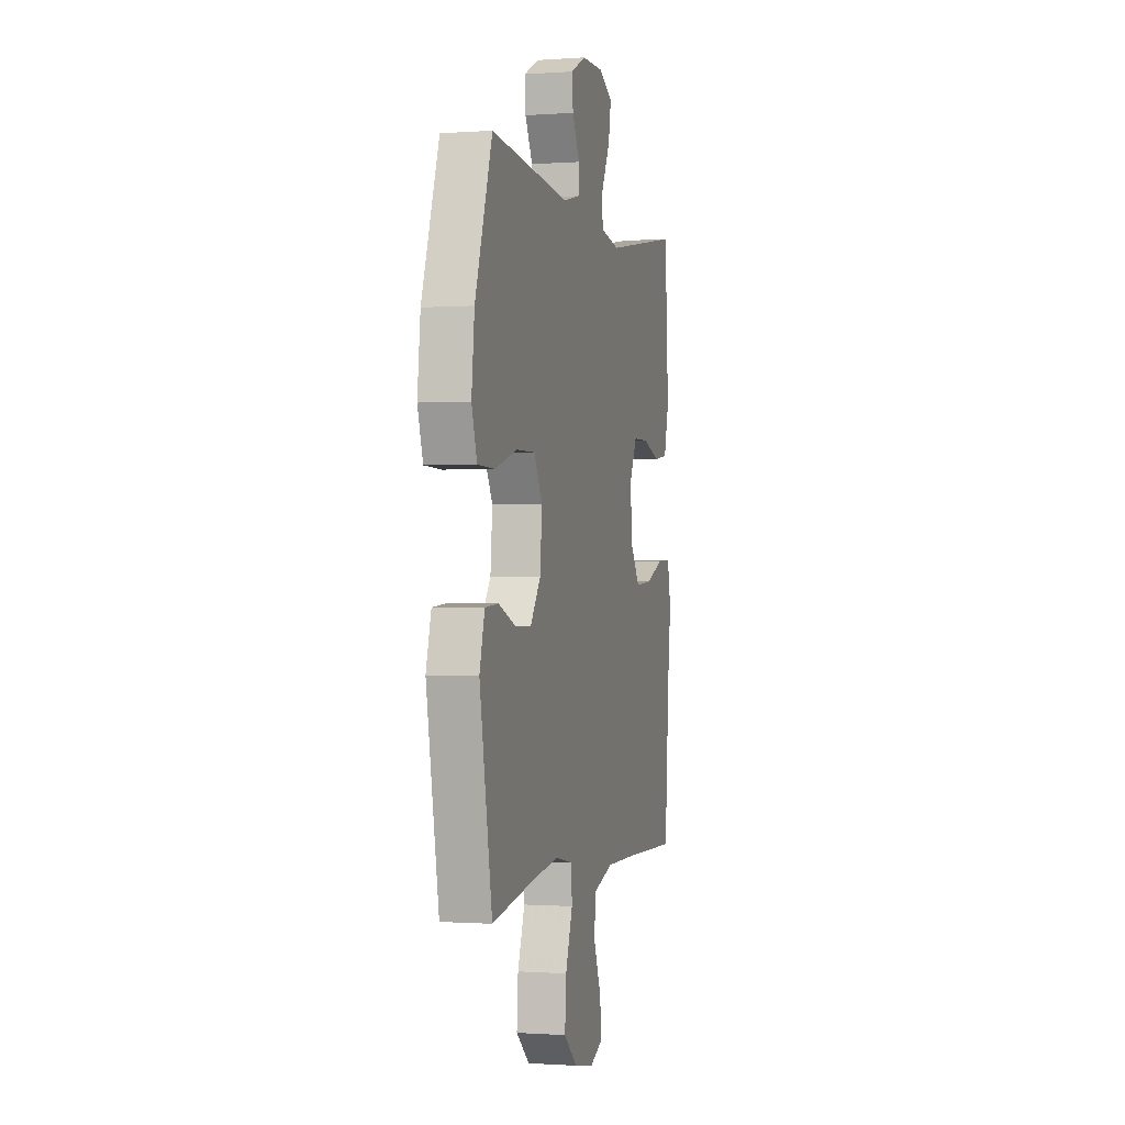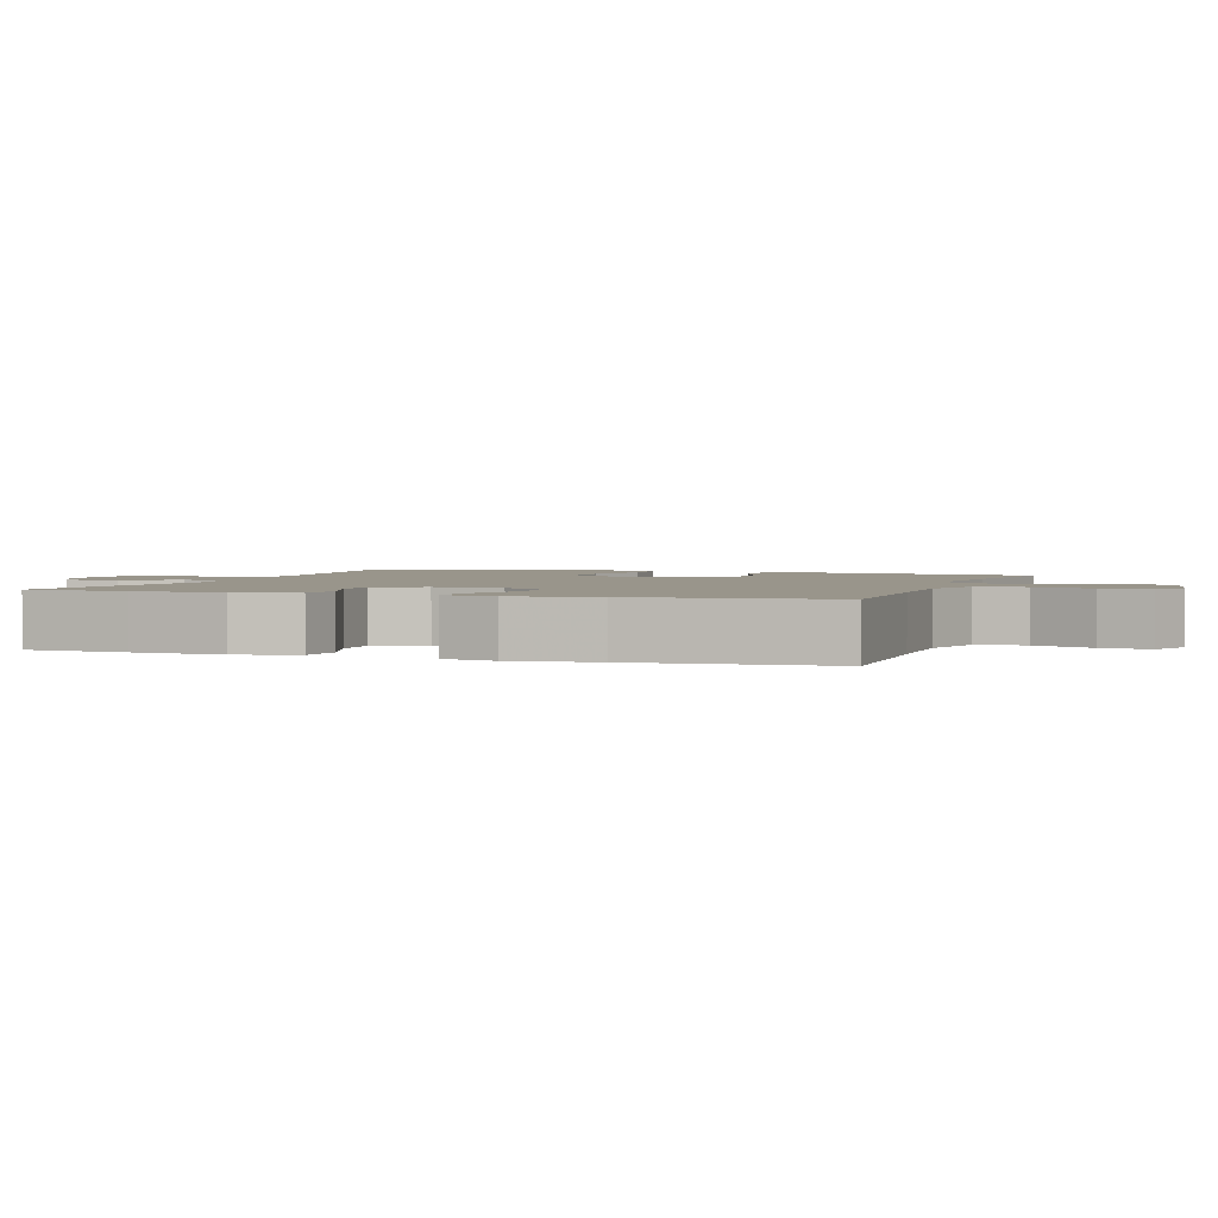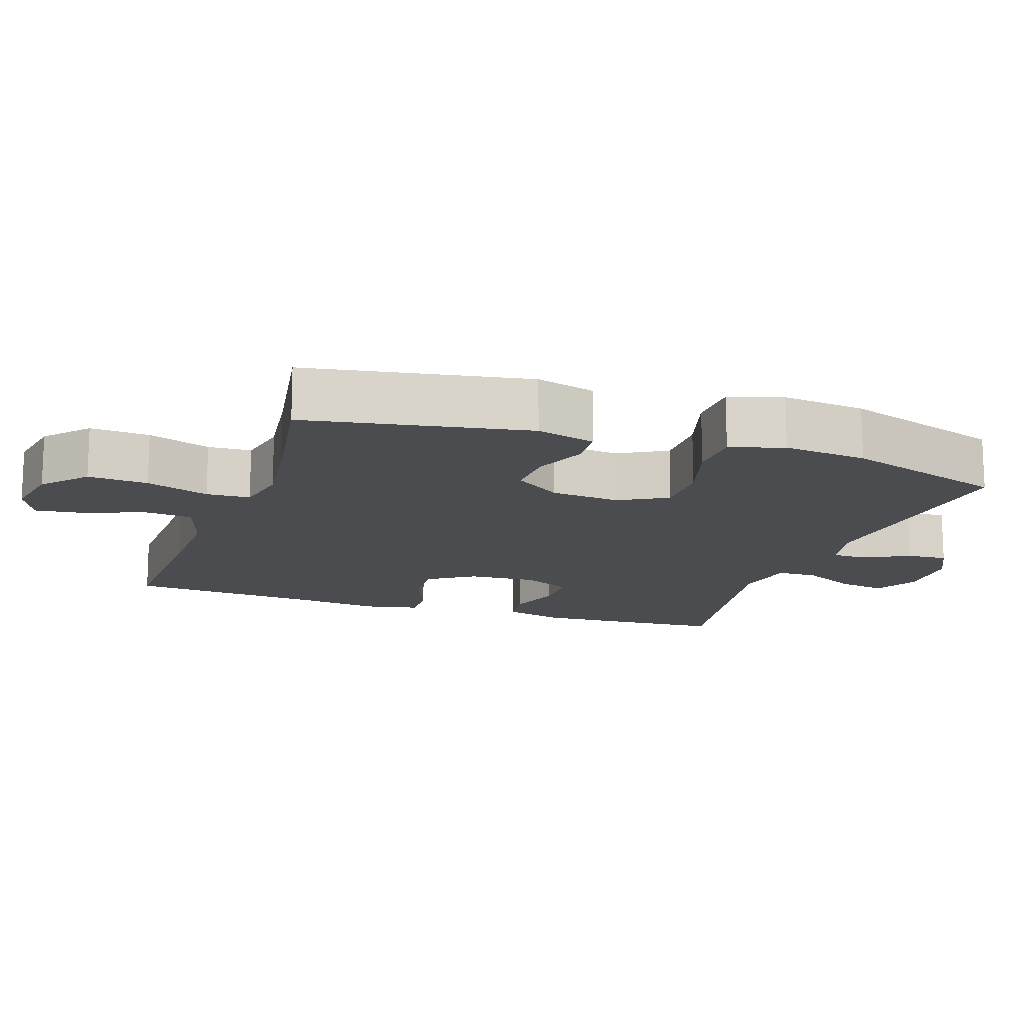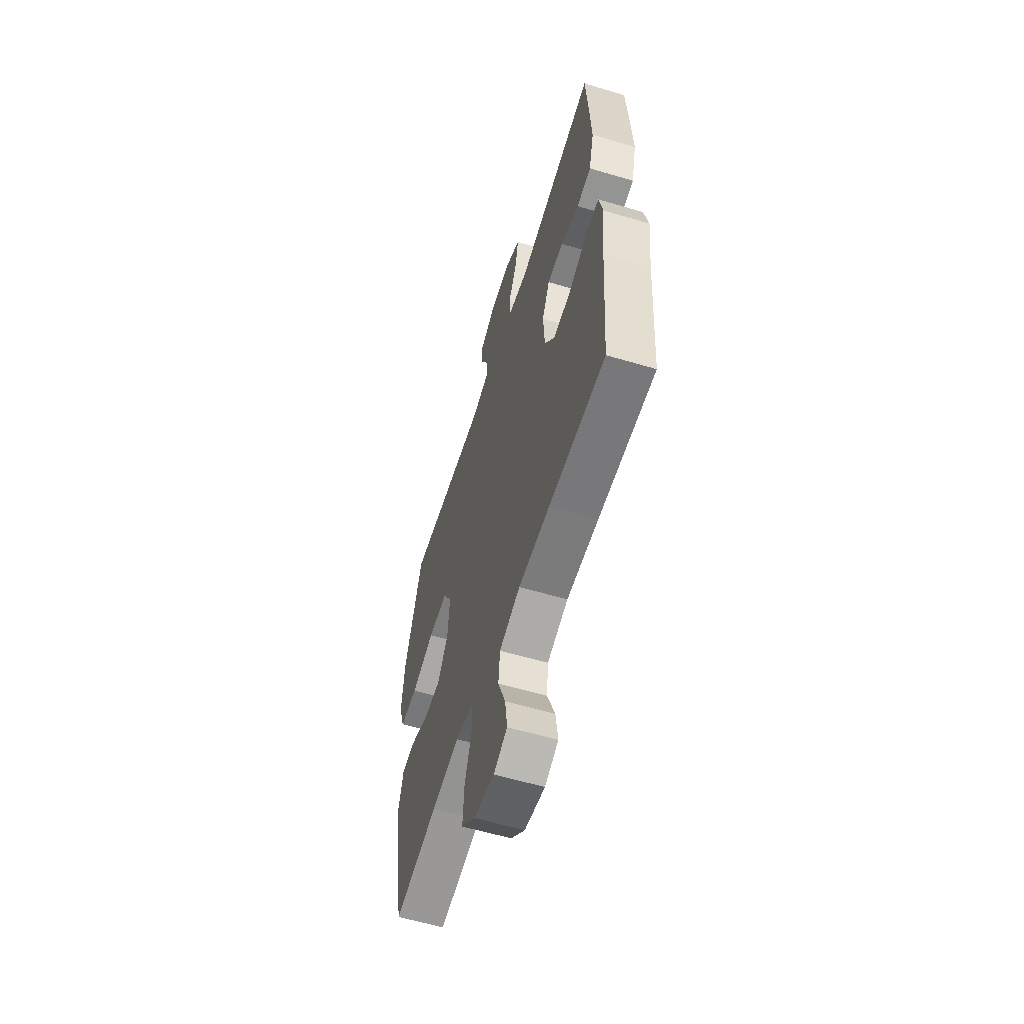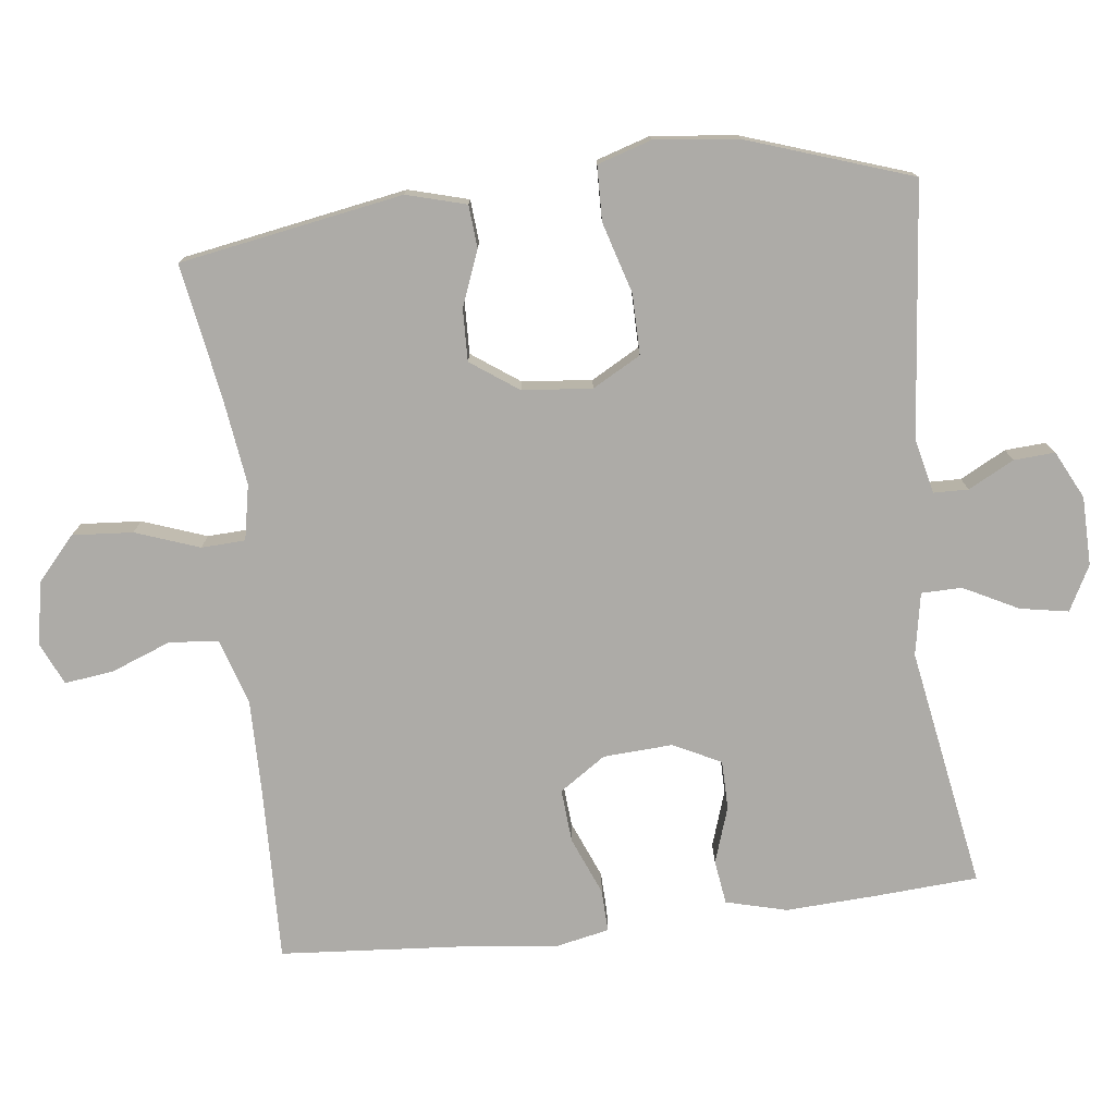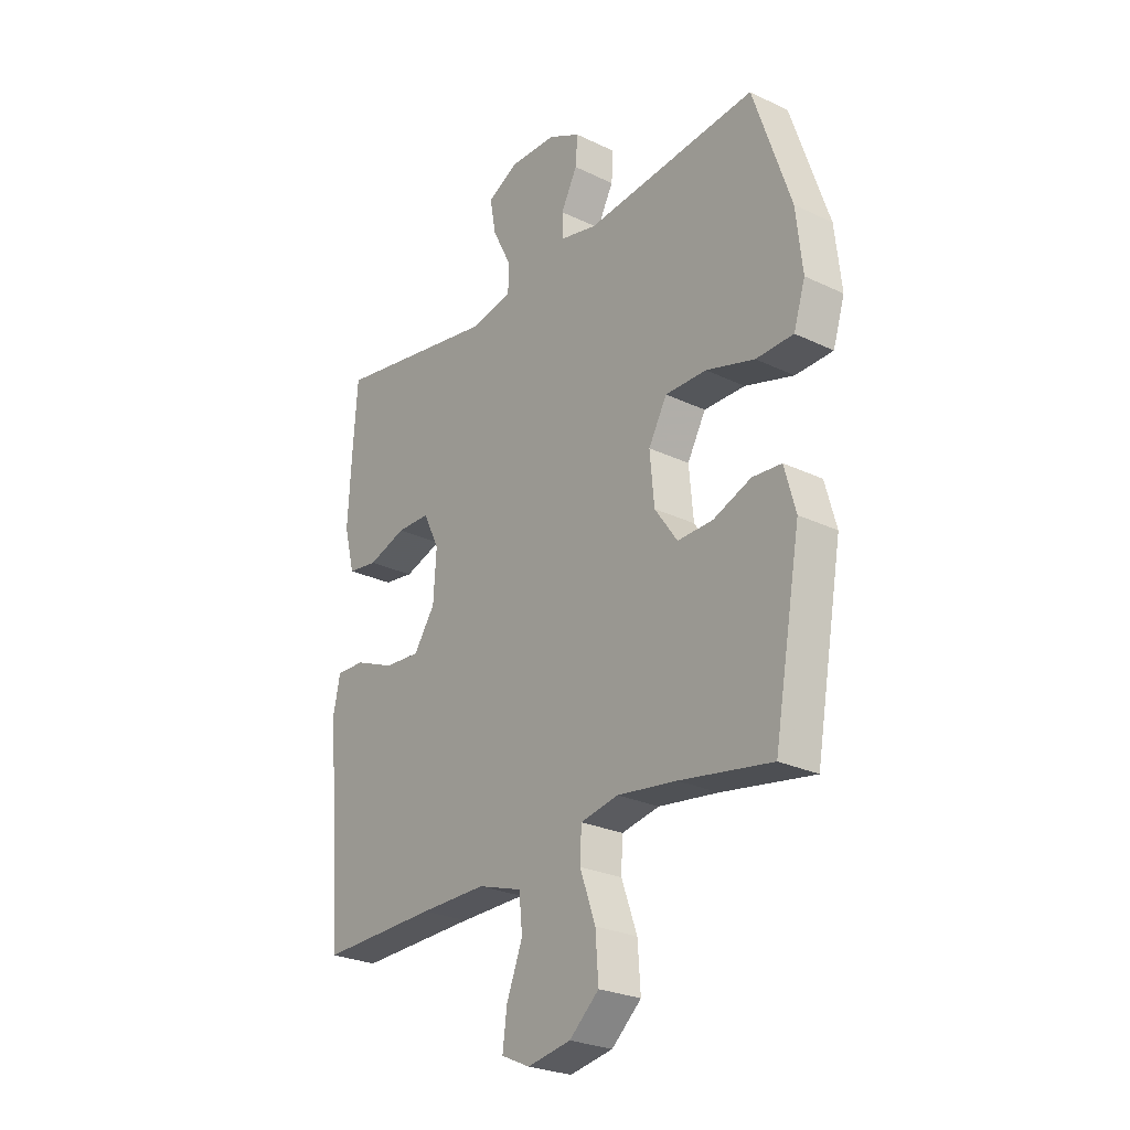
<metadata>
{"format":"obj","ext":"obj","renderer":"f3d","projection":"perspective","resolution":1024,"background":"white","views":[{"elev":-0.6,"azim":-75.0,"up":"+Z"},{"elev":2.2,"azim":108.9,"up":"+Y"},{"elev":-14.7,"azim":-109.0,"up":"+Y"},{"elev":-58.9,"azim":72.9,"up":"+Z"},{"elev":-76.4,"azim":-83.4,"up":"+Y"},{"elev":-26.0,"azim":-127.3,"up":"+Z"}]}
</metadata>
<code>
v -0.5 0.07 0.5
v -0.145 0.07 0.466
v -0.068 0.07 0.484
v -0.067 0.07 0.533
v -0.101 0.07 0.597
v -0.105 0.07 0.655
v -0.038 0.07 0.689
v 0.059 0.07 0.691
v 0.122 0.07 0.658
v 0.11 0.07 0.59
v 0.071 0.07 0.513
v 0.072 0.07 0.456
v 0.16 0.07 0.44
v 0.5 0.07 0.5
v 0.51 0.07 0.356
v 0.517 0.07 0.227
v 0.495 0.07 0.141
v 0.433 0.07 0.132
v 0.354 0.07 0.158
v 0.285 0.07 0.157
v 0.252 0.07 0.089
v 0.258 0.07 -0.008
v 0.302 0.07 -0.073
v 0.377 0.07 -0.067
v 0.459 0.07 -0.033
v 0.518 0.07 -0.031
v 0.534 0.07 -0.107
v 0.52 0.07 -0.227
v 0.5 0.07 -0.5
v 0.257 0.07 -0.494
v 0.12 0.07 -0.493
v 0.029 0.07 -0.522
v 0.022 0.07 -0.591
v 0.055 0.07 -0.676
v 0.064 0.07 -0.745
v 0.005 0.07 -0.772
v -0.084 0.07 -0.756
v -0.145 0.07 -0.702
v -0.139 0.07 -0.617
v -0.107 0.07 -0.527
v -0.11 0.07 -0.465
v -0.188 0.07 -0.45
v -0.31 0.07 -0.467
v -0.5 0.07 -0.5
v -0.556 0.07 -0.186
v -0.533 0.07 -0.102
v -0.473 0.07 -0.097
v -0.395 0.07 -0.127
v -0.322 0.07 -0.129
v -0.275 0.07 -0.062
v -0.266 0.07 0.036
v -0.304 0.07 0.104
v -0.389 0.07 0.103
v -0.489 0.07 0.073
v -0.566 0.07 0.075
v -0.59 0.07 0.151
v -0.577 0.07 0.27
v -0.5 0 0.5
v -0.145 0 0.466
v -0.068 0 0.484
v -0.067 0 0.533
v -0.101 0 0.597
v -0.105 0 0.655
v -0.038 0 0.689
v 0.059 0 0.691
v 0.122 0 0.658
v 0.11 0 0.59
v 0.071 0 0.513
v 0.072 0 0.456
v 0.16 0 0.44
v 0.5 0 0.5
v 0.51 0 0.356
v 0.517 0 0.227
v 0.495 0 0.141
v 0.433 0 0.132
v 0.354 0 0.158
v 0.285 0 0.157
v 0.252 0 0.089
v 0.258 0 -0.008
v 0.302 0 -0.073
v 0.377 0 -0.067
v 0.459 0 -0.033
v 0.518 0 -0.031
v 0.534 0 -0.107
v 0.52 0 -0.227
v 0.5 0 -0.5
v 0.257 0 -0.494
v 0.12 0 -0.493
v 0.029 0 -0.522
v 0.022 0 -0.591
v 0.055 0 -0.676
v 0.064 0 -0.745
v 0.005 0 -0.772
v -0.084 0 -0.756
v -0.145 0 -0.702
v -0.139 0 -0.617
v -0.107 0 -0.527
v -0.11 0 -0.465
v -0.188 0 -0.45
v -0.31 0 -0.467
v -0.5 0 -0.5
v -0.556 0 -0.186
v -0.533 0 -0.102
v -0.473 0 -0.097
v -0.395 0 -0.127
v -0.322 0 -0.129
v -0.275 0 -0.062
v -0.266 0 0.036
v -0.304 0 0.104
v -0.389 0 0.103
v -0.489 0 0.073
v -0.566 0 0.075
v -0.59 0 0.151
v -0.577 0 0.27
f 56 57 1 2
f 53 54 55 56
f 52 53 56 2
f 51 52 2 3
f 50 51 3
f 45 46 47 48
f 43 44 45 48
f 42 43 48 49
f 41 42 49 50
f 37 38 39 40
f 37 40 41
f 36 37 41
f 33 34 35 36
f 33 36 41
f 32 33 41 50
f 28 29 30
f 28 30 31
f 24 25 26 27
f 23 24 27 28
f 16 17 18 19
f 16 19 20
f 13 14 15 16
f 12 13 16 20
f 8 9 10 11
f 8 11 12
f 7 8 12
f 4 5 6 7
f 3 4 7 12
f 23 28 31 32
f 22 23 32 50
f 21 22 50 3
f 3 12 20 21
f 59 58 114 113
f 113 112 111 110
f 59 113 110 109
f 60 59 109 108
f 60 108 107
f 105 104 103 102
f 105 102 101 100
f 106 105 100 99
f 107 106 99 98
f 97 96 95 94
f 98 97 94
f 98 94 93
f 93 92 91 90
f 98 93 90
f 107 98 90 89
f 87 86 85
f 88 87 85
f 84 83 82 81
f 85 84 81 80
f 76 75 74 73
f 77 76 73
f 73 72 71 70
f 77 73 70 69
f 68 67 66 65
f 69 68 65
f 69 65 64
f 64 63 62 61
f 69 64 61 60
f 89 88 85 80
f 107 89 80 79
f 60 107 79 78
f 78 77 69 60
f 1 58 59 2
f 2 59 60 3
f 3 60 61 4
f 4 61 62 5
f 5 62 63 6
f 6 63 64 7
f 7 64 65 8
f 8 65 66 9
f 9 66 67 10
f 10 67 68 11
f 11 68 69 12
f 12 69 70 13
f 13 70 71 14
f 14 71 72 15
f 15 72 73 16
f 16 73 74 17
f 17 74 75 18
f 18 75 76 19
f 19 76 77 20
f 20 77 78 21
f 21 78 79 22
f 22 79 80 23
f 23 80 81 24
f 24 81 82 25
f 25 82 83 26
f 26 83 84 27
f 27 84 85 28
f 28 85 86 29
f 29 86 87 30
f 30 87 88 31
f 31 88 89 32
f 32 89 90 33
f 33 90 91 34
f 34 91 92 35
f 35 92 93 36
f 36 93 94 37
f 37 94 95 38
f 38 95 96 39
f 39 96 97 40
f 40 97 98 41
f 41 98 99 42
f 42 99 100 43
f 43 100 101 44
f 44 101 102 45
f 45 102 103 46
f 46 103 104 47
f 47 104 105 48
f 48 105 106 49
f 49 106 107 50
f 50 107 108 51
f 51 108 109 52
f 52 109 110 53
f 53 110 111 54
f 54 111 112 55
f 55 112 113 56
f 56 113 114 57
f 57 114 58 1

</code>
